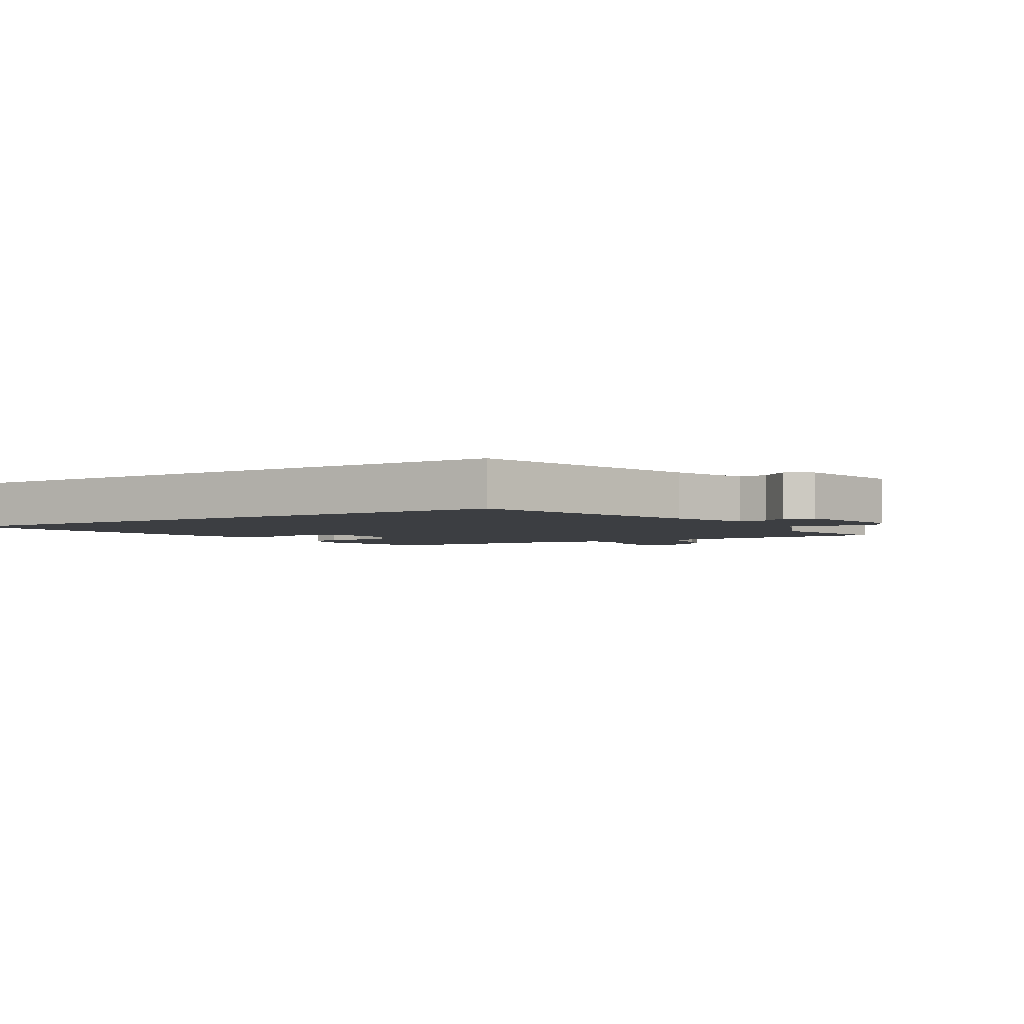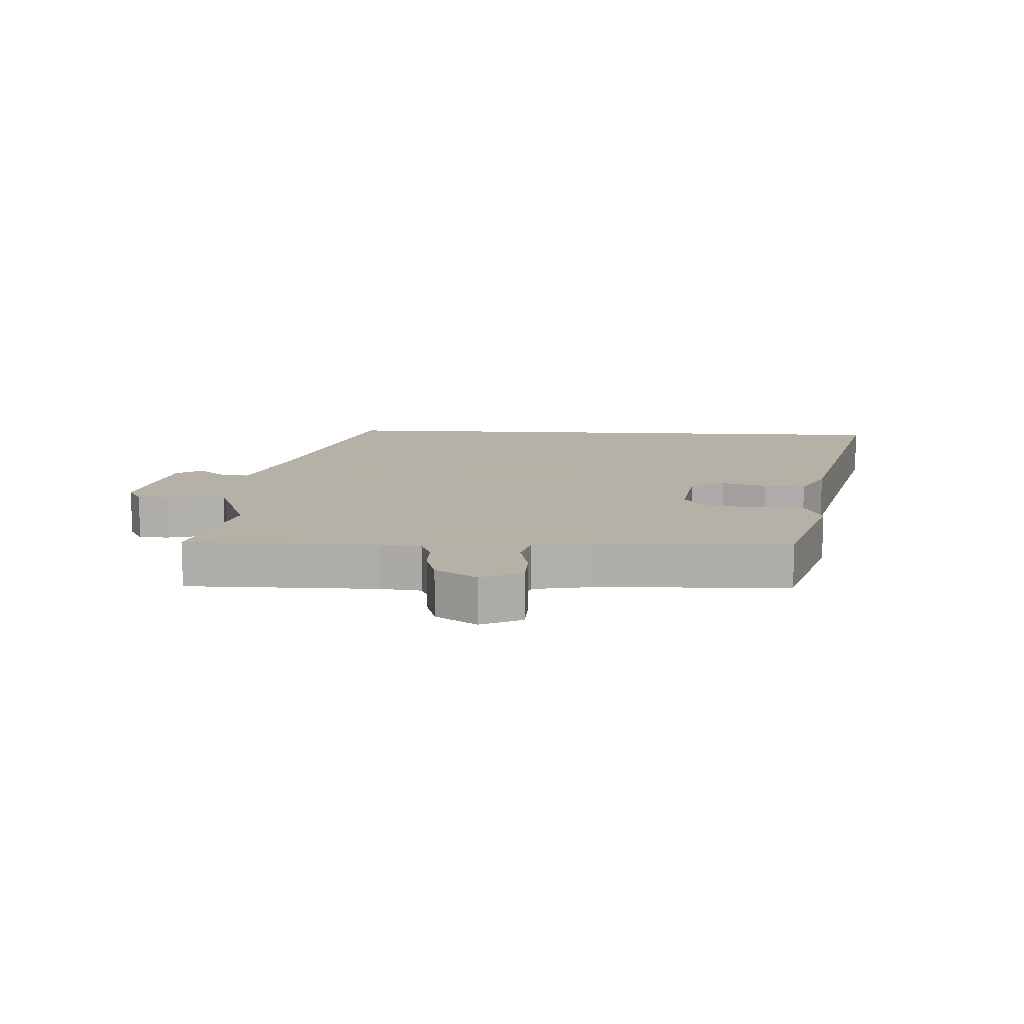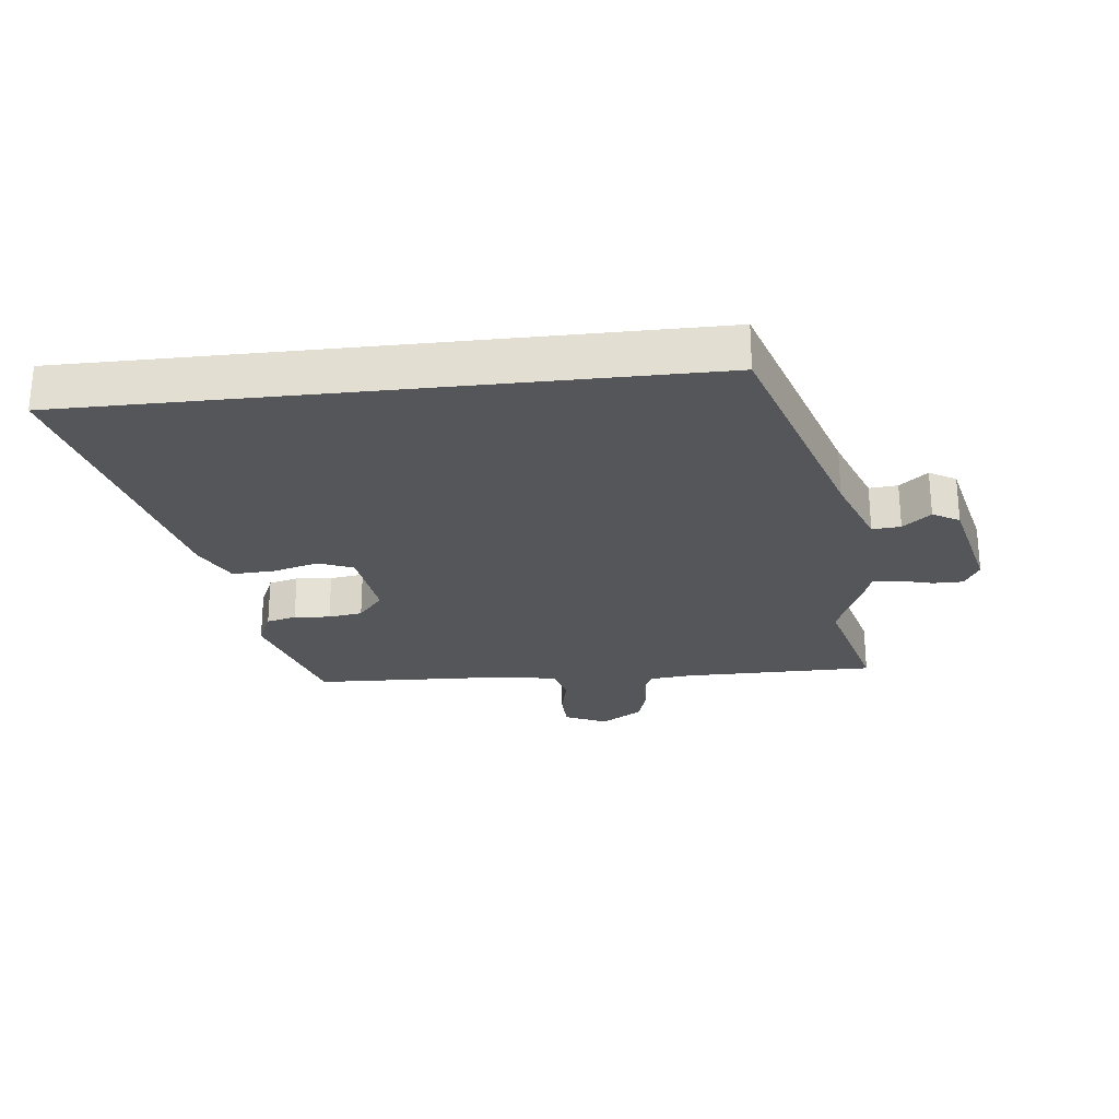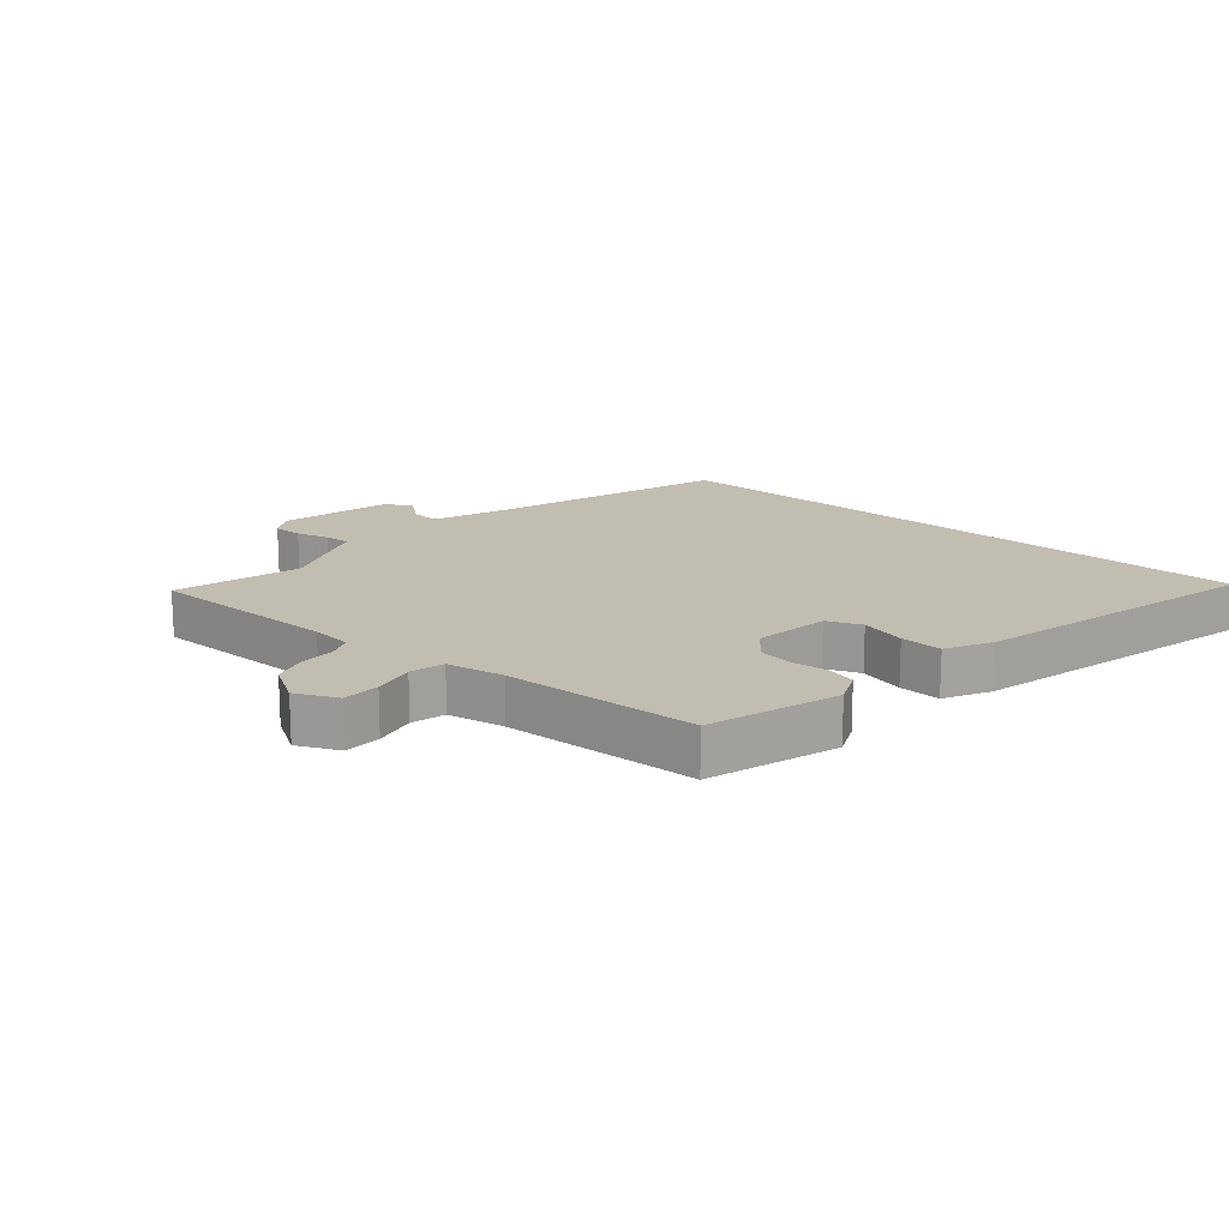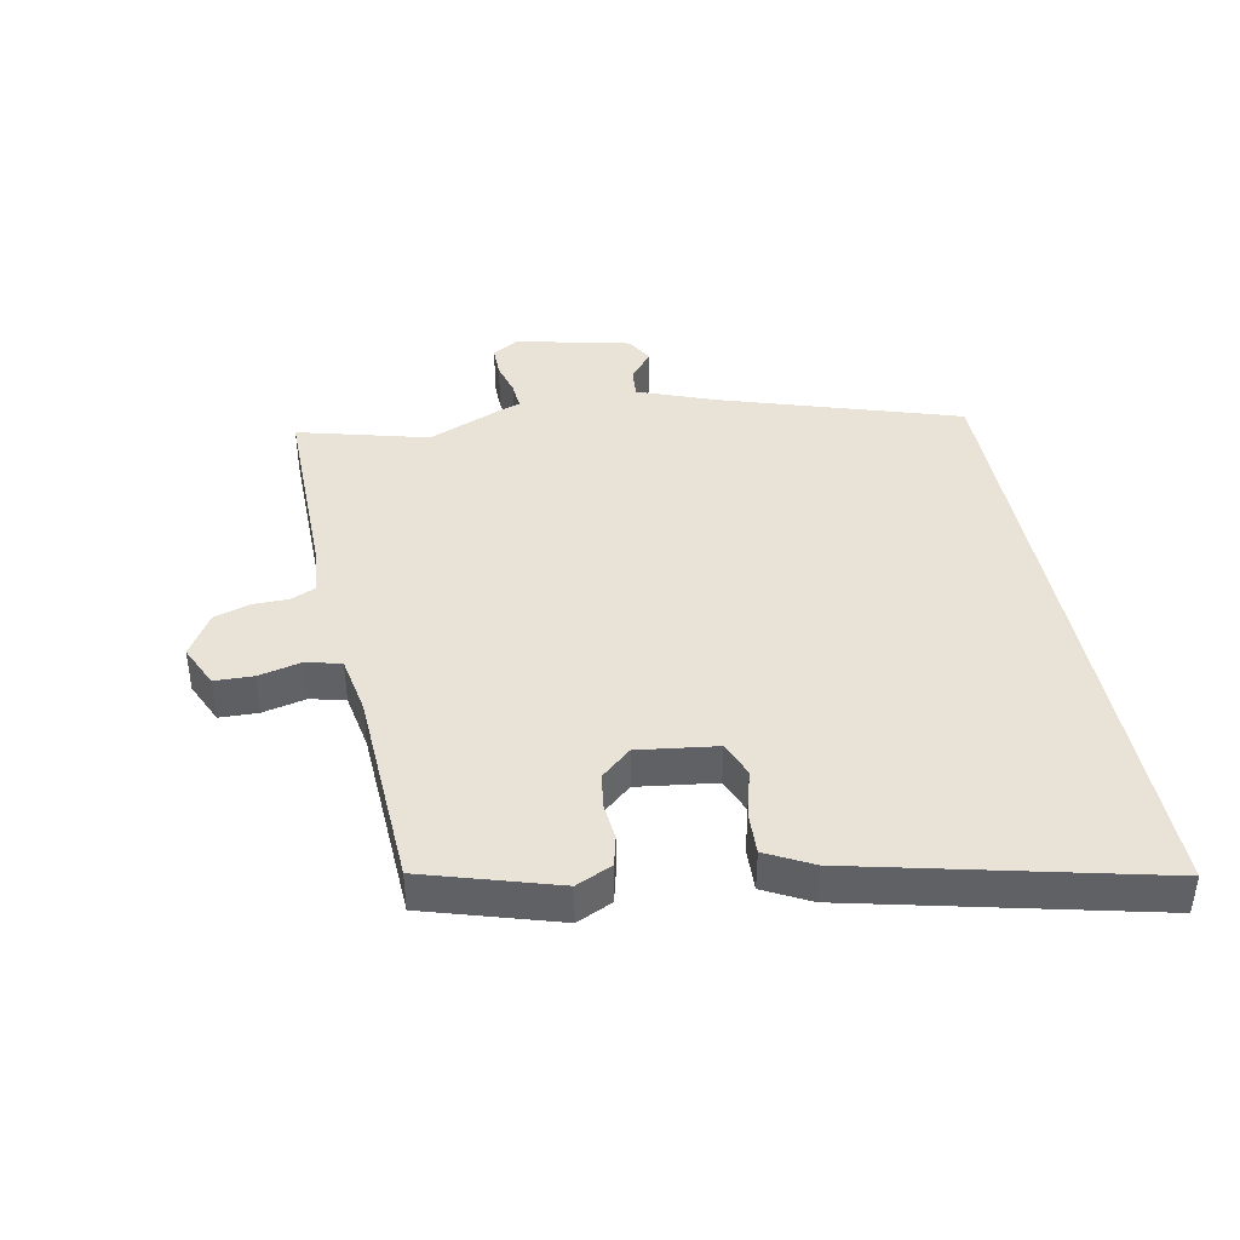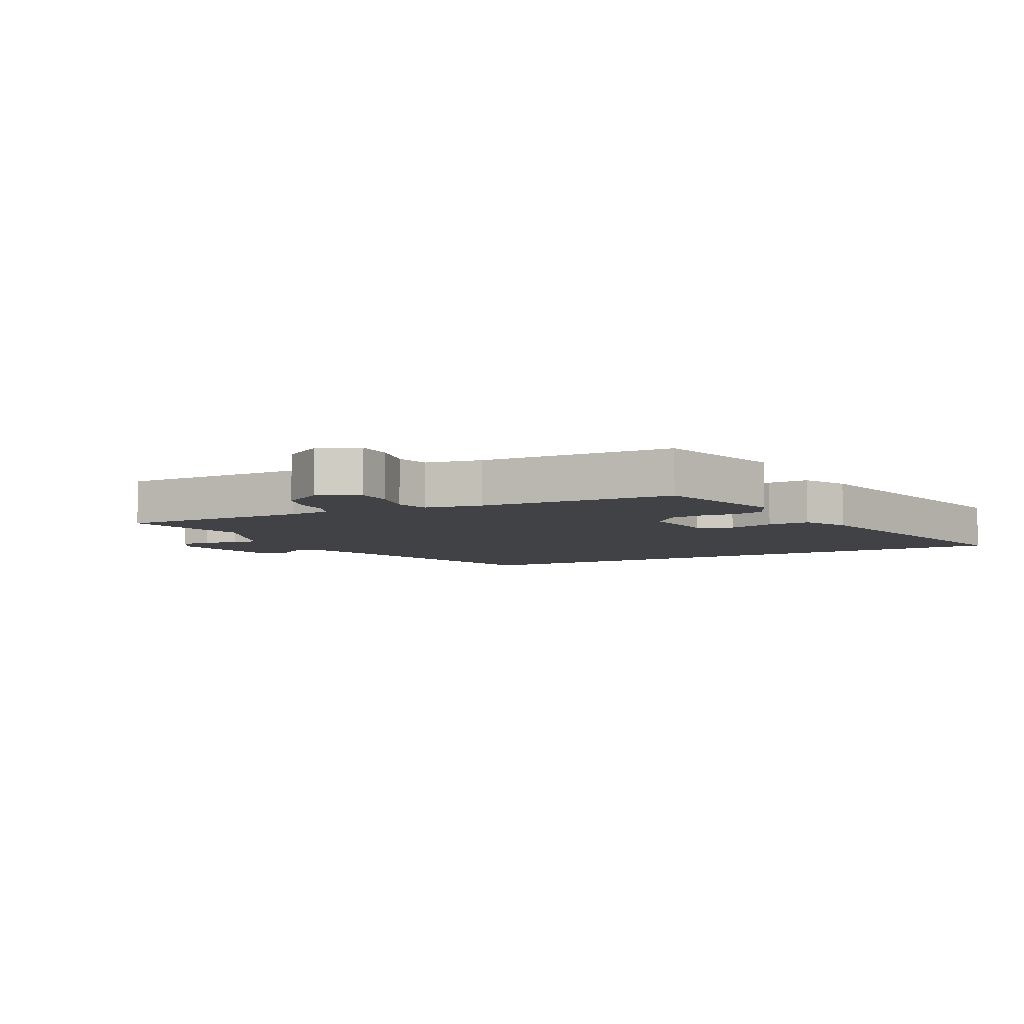
<metadata>
{"format":"obj","ext":"obj","renderer":"f3d","projection":"perspective","resolution":1024,"background":"white","views":[{"elev":-3.3,"azim":30.7,"up":"+Y"},{"elev":12.1,"azim":-176.8,"up":"+Y"},{"elev":-25.9,"azim":6.3,"up":"+Y"},{"elev":16.9,"azim":-139.4,"up":"+Y"},{"elev":41.7,"azim":-101.4,"up":"+Y"},{"elev":-6.3,"azim":-153.1,"up":"+Y"}]}
</metadata>
<code>
v -0.639 0.07 0.5
v 0.341 0.07 0.5
v 0.459 0.07 0.133
v 0.505 0.07 0.012
v 0.55 0.07 0.016
v 0.594 0.07 0.052
v 0.636 0.07 0.028
v 0.677 0.07 -0.148
v 0.653 0.07 -0.19
v 0.605 0.07 -0.19
v 0.552 0.07 -0.176
v 0.51 0.07 -0.173
v 0.499 0.07 -0.206
v 0.452 0.07 -0.322
v 0.506 0.07 -0.524
v 0.199 0.07 -0.524
v 0.134 0.07 -0.531
v 0.117 0.07 -0.57
v 0.117 0.07 -0.626
v 0.1 0.07 -0.682
v 0.034 0.07 -0.723
v -0.032 0.07 -0.693
v -0.034 0.07 -0.633
v -0.019 0.07 -0.565
v -0.033 0.07 -0.511
v -0.124 0.07 -0.495
v -0.436 0.07 -0.482
v -0.5 0.07 -0.275
v -0.475 0.07 -0.219
v -0.428 0.07 -0.207
v -0.371 0.07 -0.212
v -0.317 0.07 -0.204
v -0.277 0.07 -0.157
v -0.294 0.07 -0.034
v -0.349 0.07 -0.012
v -0.422 0.07 -0.032
v -0.489 0.07 -0.035
v -0.527 0.07 0.037
v -0.639 0 0.5
v 0.341 0 0.5
v 0.459 0 0.133
v 0.505 0 0.012
v 0.55 0 0.016
v 0.594 0 0.052
v 0.636 0 0.028
v 0.677 0 -0.148
v 0.653 0 -0.19
v 0.605 0 -0.19
v 0.552 0 -0.176
v 0.51 0 -0.173
v 0.499 0 -0.206
v 0.452 0 -0.322
v 0.506 0 -0.524
v 0.199 0 -0.524
v 0.134 0 -0.531
v 0.117 0 -0.57
v 0.117 0 -0.626
v 0.1 0 -0.682
v 0.034 0 -0.723
v -0.032 0 -0.693
v -0.034 0 -0.633
v -0.019 0 -0.565
v -0.033 0 -0.511
v -0.124 0 -0.495
v -0.436 0 -0.482
v -0.5 0 -0.275
v -0.475 0 -0.219
v -0.428 0 -0.207
v -0.371 0 -0.212
v -0.317 0 -0.204
v -0.277 0 -0.157
v -0.294 0 -0.034
v -0.349 0 -0.012
v -0.422 0 -0.032
v -0.489 0 -0.035
v -0.527 0 0.037
f 35 36 37 38
f 35 38 1 2
f 34 35 2 3
f 33 34 3 4
f 32 33 4 5
f 28 29 30 31
f 26 27 28 31
f 25 26 31 32
f 21 22 23 24
f 21 24 25
f 18 19 20 21
f 17 18 21 25
f 16 17 25 32
f 14 15 16 32
f 12 13 14 32
f 8 9 10 11
f 8 11 12
f 5 6 7 8
f 5 8 12 32
f 76 75 74 73
f 40 39 76 73
f 41 40 73 72
f 42 41 72 71
f 43 42 71 70
f 69 68 67 66
f 69 66 65 64
f 70 69 64 63
f 62 61 60 59
f 63 62 59
f 59 58 57 56
f 63 59 56 55
f 70 63 55 54
f 70 54 53 52
f 70 52 51 50
f 49 48 47 46
f 50 49 46
f 46 45 44 43
f 70 50 46 43
f 1 39 40 2
f 2 40 41 3
f 3 41 42 4
f 4 42 43 5
f 5 43 44 6
f 6 44 45 7
f 7 45 46 8
f 8 46 47 9
f 9 47 48 10
f 10 48 49 11
f 11 49 50 12
f 12 50 51 13
f 13 51 52 14
f 14 52 53 15
f 15 53 54 16
f 16 54 55 17
f 17 55 56 18
f 18 56 57 19
f 19 57 58 20
f 20 58 59 21
f 21 59 60 22
f 22 60 61 23
f 23 61 62 24
f 24 62 63 25
f 25 63 64 26
f 26 64 65 27
f 27 65 66 28
f 28 66 67 29
f 29 67 68 30
f 30 68 69 31
f 31 69 70 32
f 32 70 71 33
f 33 71 72 34
f 34 72 73 35
f 35 73 74 36
f 36 74 75 37
f 37 75 76 38
f 38 76 39 1

</code>
